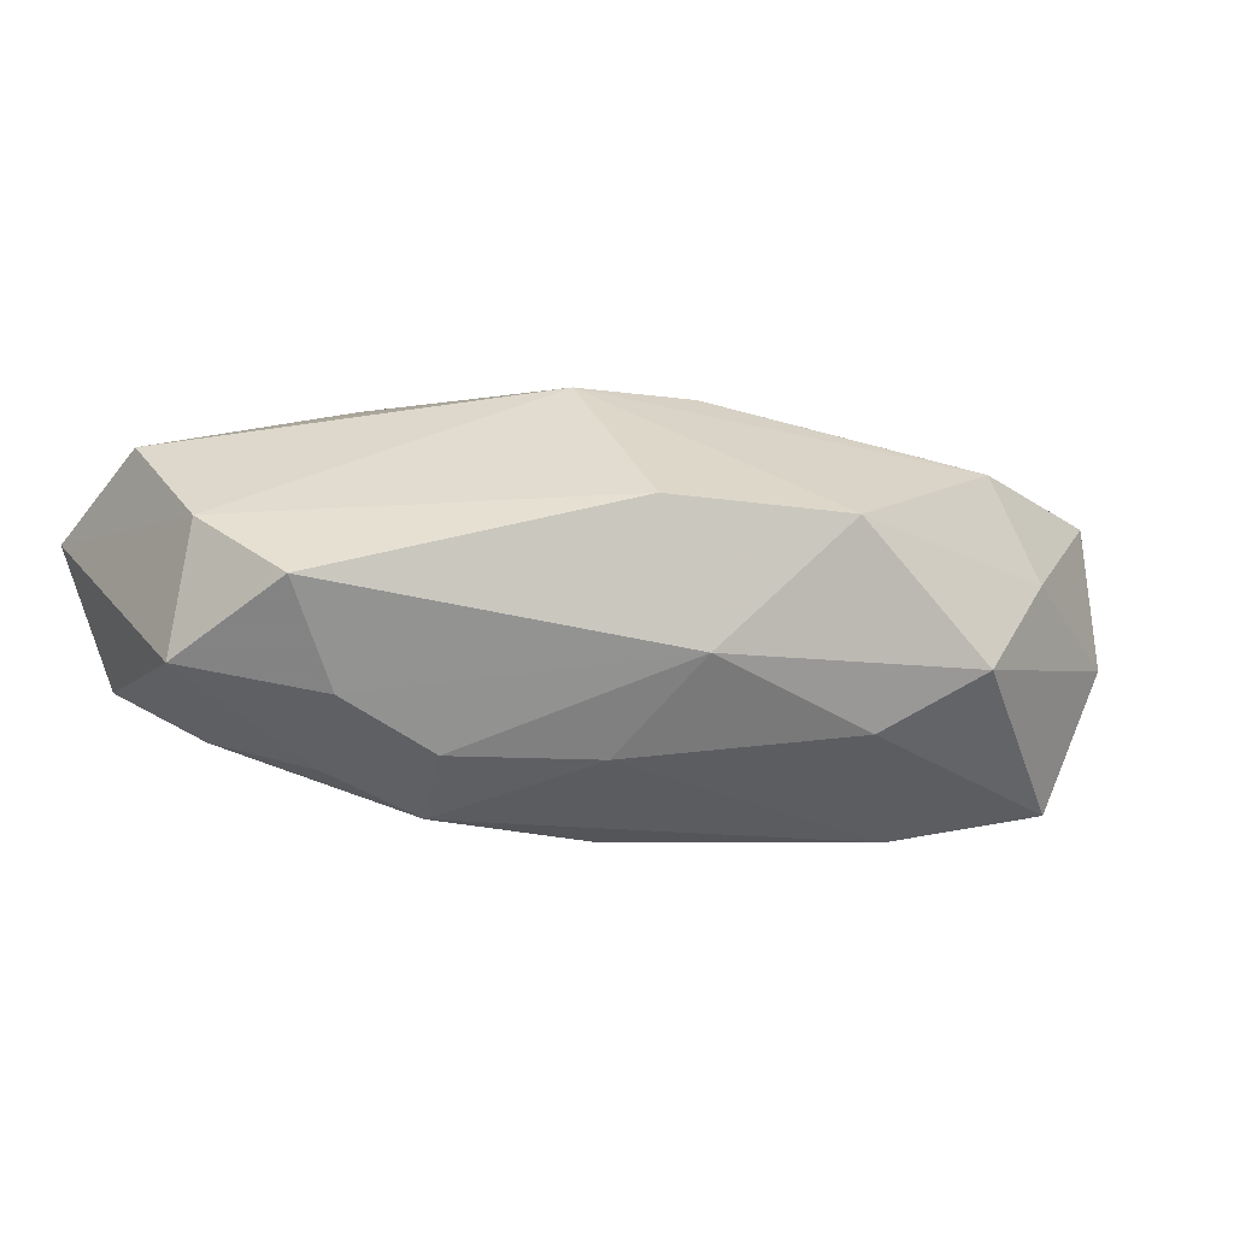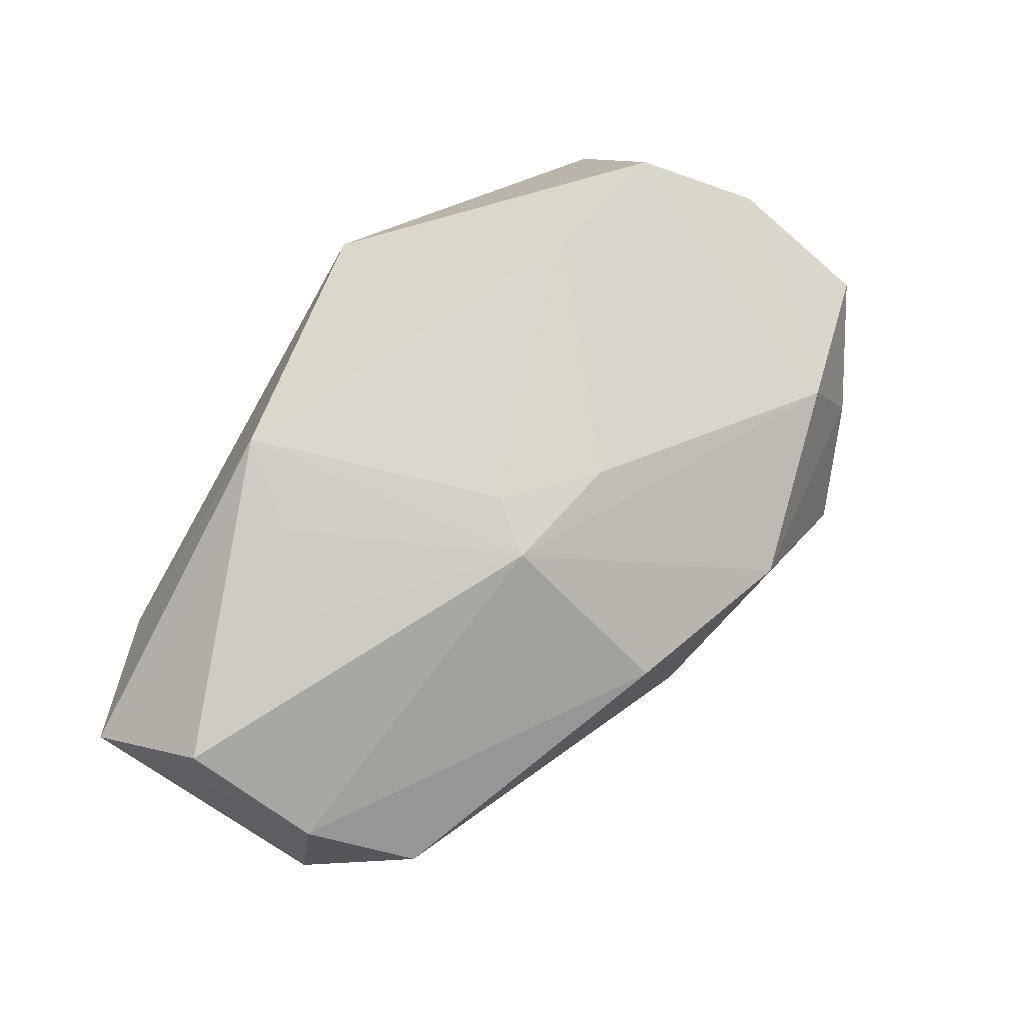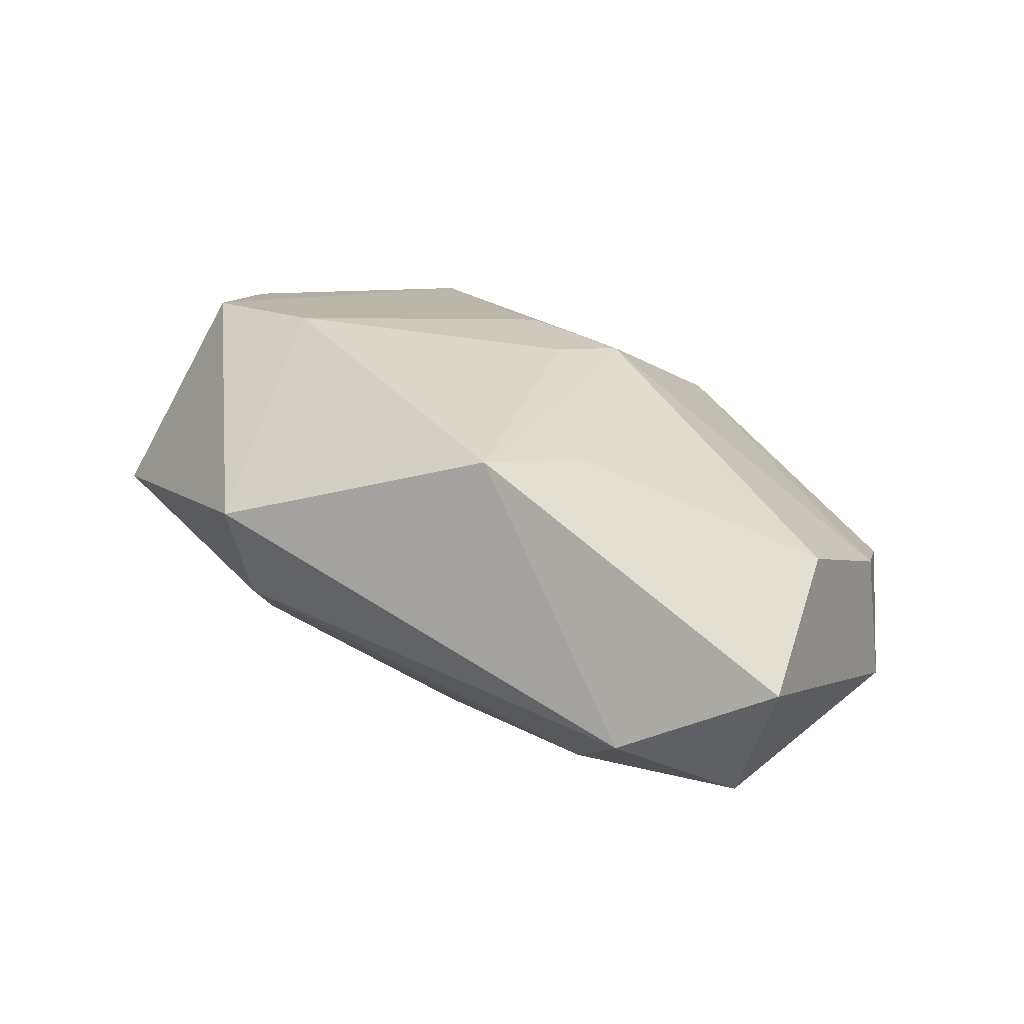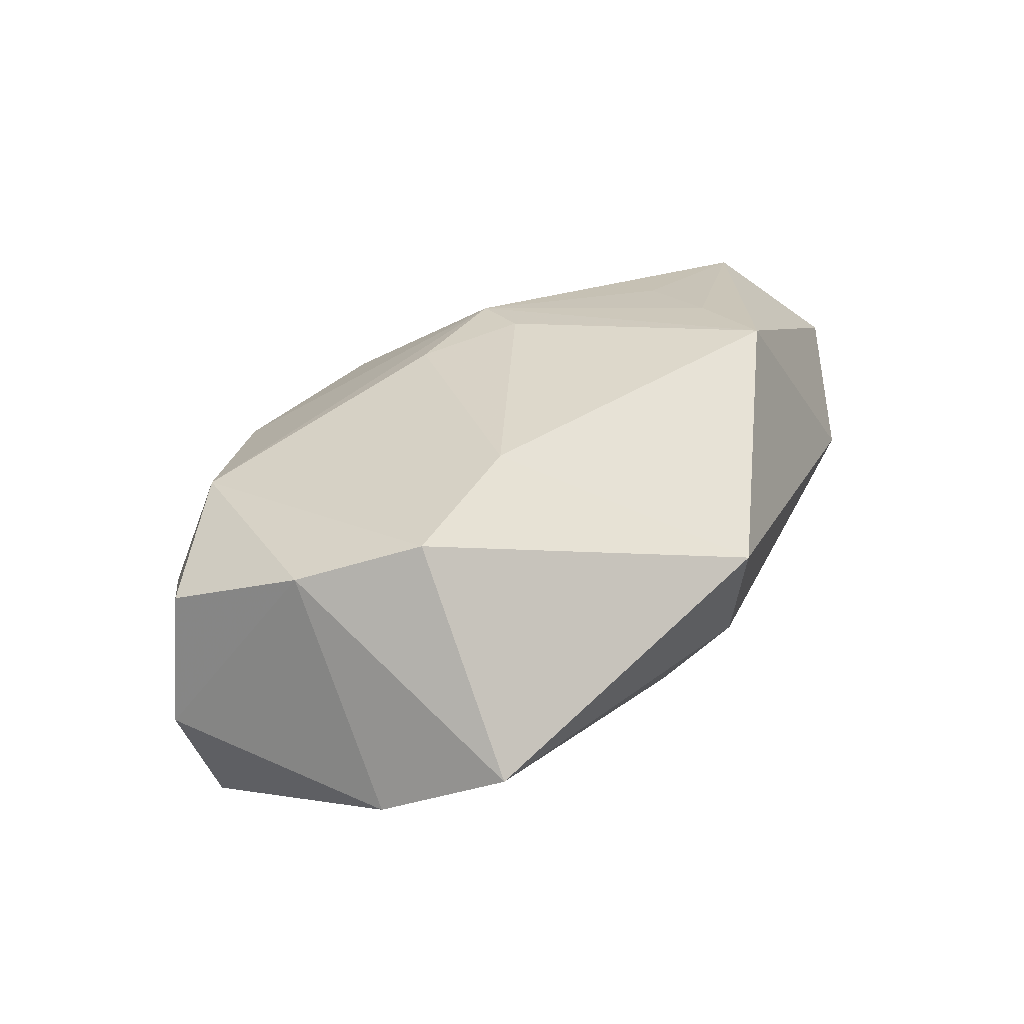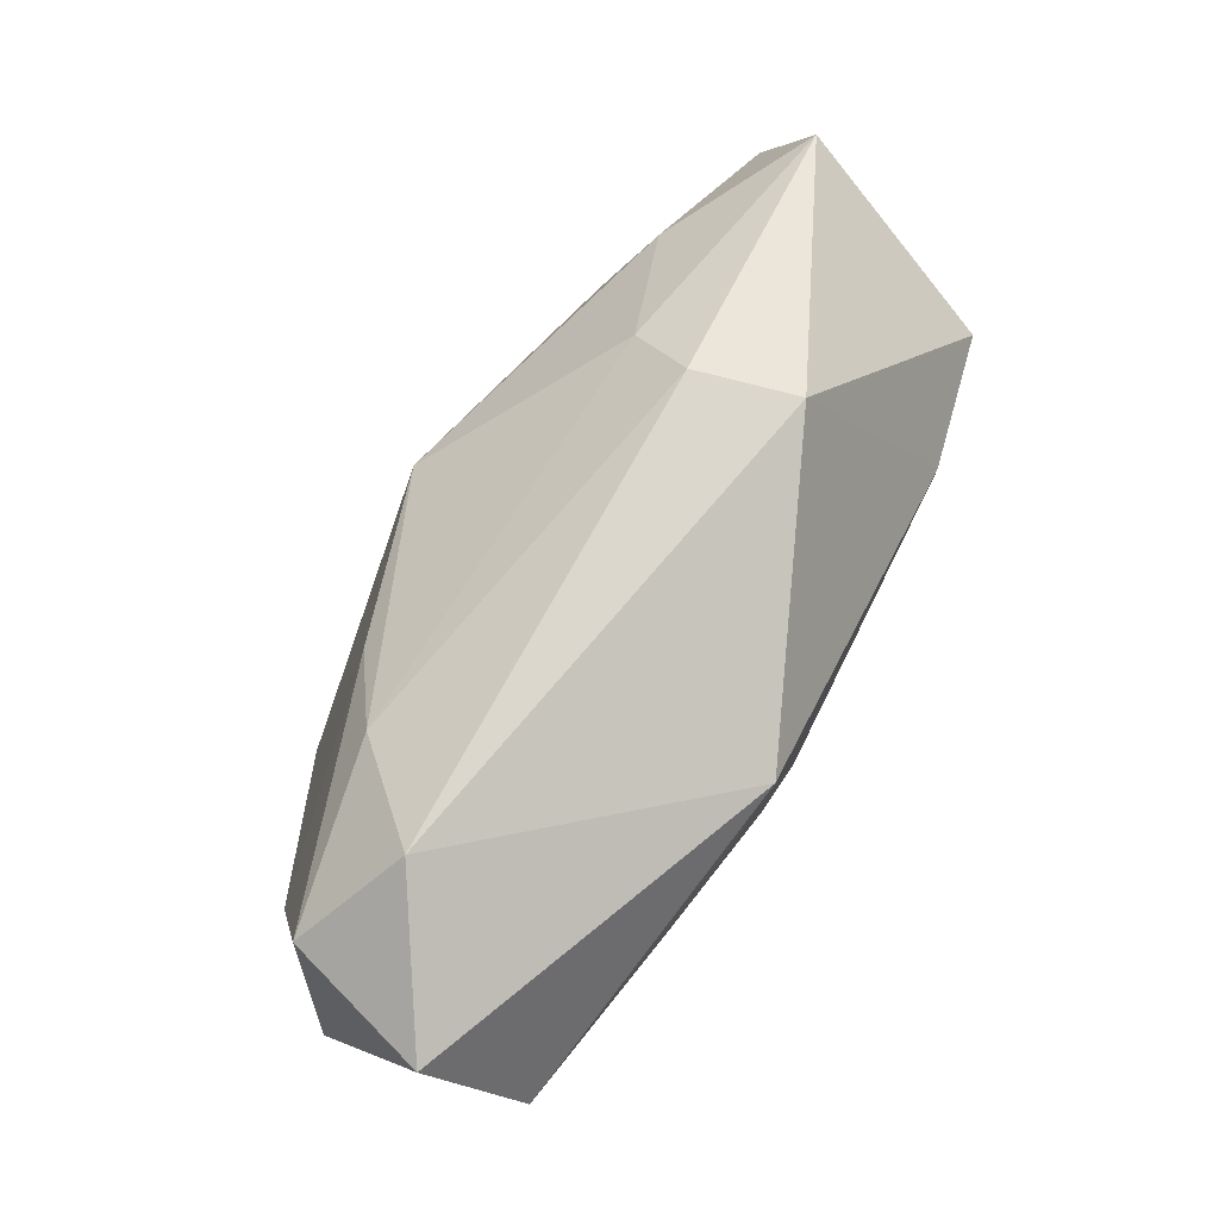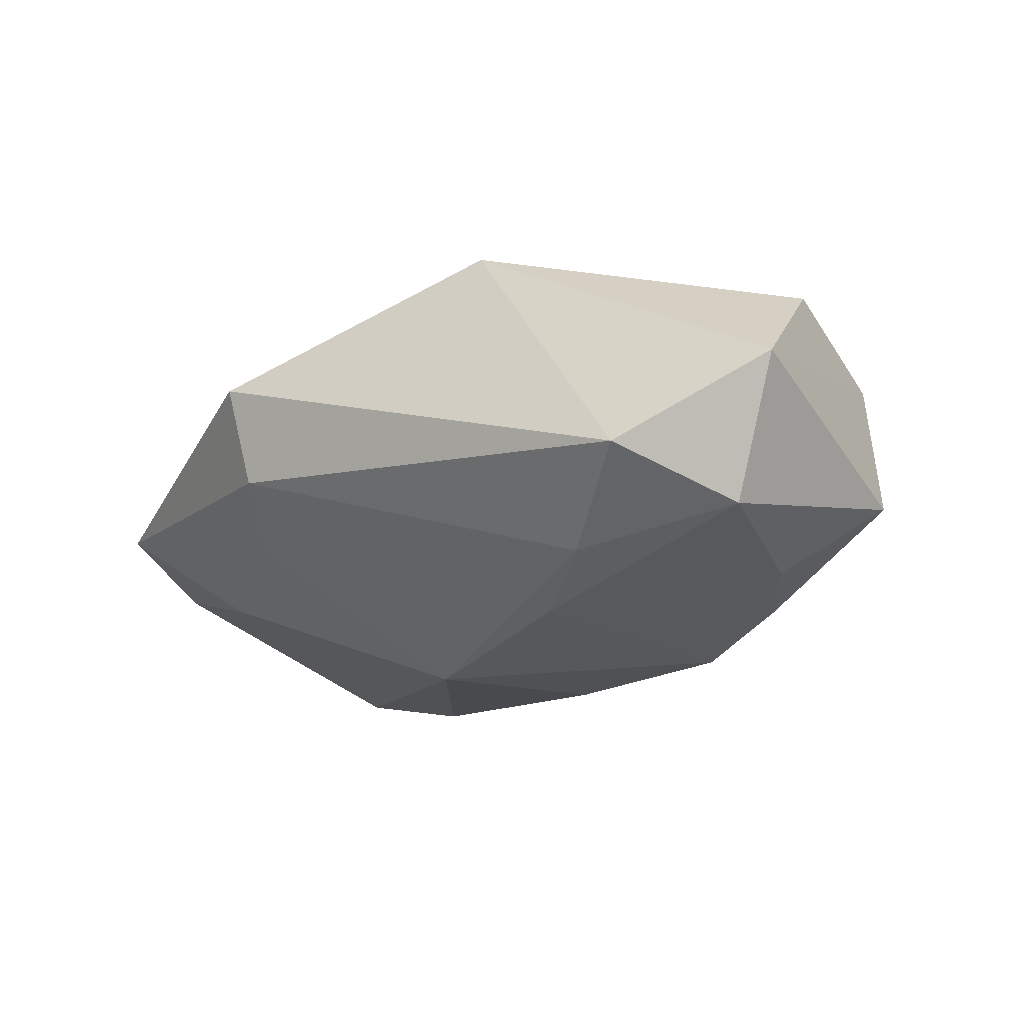
<metadata>
{"format":"obj","ext":"obj","renderer":"f3d","projection":"perspective","resolution":1024,"background":"white","views":[{"elev":-2.1,"azim":-34.0,"up":"+Z"},{"elev":72.2,"azim":-60.2,"up":"+Z"},{"elev":30.0,"azim":-146.9,"up":"+Z"},{"elev":31.3,"azim":109.8,"up":"+Z"},{"elev":75.1,"azim":-63.1,"up":"+Y"},{"elev":-10.9,"azim":-145.9,"up":"+Z"}]}
</metadata>
<code>
v -0.04033 0.01011 0.01221
v 0.001168 -0.009537 0.0169
v -0.006031 -0.002733 0.0181
v -0.009682 -0.007256 0.01741
v 0.02108 -0.02325 0.01061
v 0.03829 0.01219 -0.002405
v 0.01257 0.02647 0.007881
v 0.0303 -0.01991 -0.01801
v 0.03466 -0.02026 0.006761
v -0.03712 -0.01097 0.001236
v -0.04052 -0.00164 0.005977
v 0.01126 0.02483 -0.001016
v 0.01606 -0.01556 -0.02008
v 0.01952 0.005025 0.0181
v 0.0365 -0.02048 -0.005534
v 0.003933 -0.02752 0.006318
v -0.03828 0.01931 -0.007498
v 0.0323 0.002643 0.01573
v 0.03571 -0.007746 0.01212
v -0.03561 0.006343 -0.01151
v -0.0001652 0.008358 -0.01902
v 0.02601 0.009028 -0.01037
v -0.02395 -0.01051 -0.01239
v -0.03206 -0.008792 -0.007716
v 0.0247 -0.02577 0.001395
v -0.01837 0.01327 0.01688
v -0.01185 -0.01592 -0.01276
v -0.01146 -0.022 0.007638
v 0.01377 0.01938 -0.006532
v -0.04241 -0.001087 -0.00529
v -0.04241 0.02073 0.004827
v -0.02988 0.02596 -0.002344
v -0.02245 0.01971 -0.01005
v -0.01618 0.01422 -0.01425
v -0.02221 -0.005103 -0.0175
v -0.007015 -0.006269 -0.01971
v 0.03967 0.001266 -0.00748
v -0.007683 -0.02357 -0.004513
v -0.02346 0.006525 0.01553
v 0.007368 -0.02493 -0.01083
v -0.03024 -0.002601 -0.01358
v 0.01596 -0.02925 -0.005717
v -0.01264 0.02037 0.0181
f 32 43 7
f 31 43 32
f 8 37 15
f 1 43 31
f 14 18 7
f 7 43 14
f 42 8 15
f 4 43 26
f 43 1 26
f 21 29 22
f 22 8 21
f 37 8 22
f 37 22 6
f 6 22 29
f 7 18 6
f 3 43 4
f 3 14 43
f 2 5 18
f 18 14 2
f 4 5 2
f 2 3 4
f 14 3 2
f 18 5 19
f 5 9 19
f 19 6 18
f 37 6 19
f 15 37 19
f 19 9 15
f 25 9 5
f 15 9 25
f 25 42 15
f 16 25 5
f 42 25 16
f 16 5 4
f 4 28 16
f 38 42 16
f 16 28 38
f 39 1 4
f 4 26 39
f 39 26 1
f 33 29 21
f 31 32 17
f 32 33 17
f 31 17 30
f 30 17 20
f 30 20 41
f 41 20 35
f 7 6 12
f 12 6 29
f 12 32 7
f 12 33 32
f 29 33 12
f 34 33 21
f 34 17 33
f 20 17 34
f 21 35 34
f 34 35 20
f 11 1 31
f 31 30 11
f 4 1 11
f 11 28 4
f 38 28 10
f 10 11 30
f 28 11 10
f 24 30 41
f 24 10 30
f 38 10 24
f 21 8 13
f 41 35 23
f 23 24 41
f 38 24 23
f 36 35 21
f 21 13 36
f 36 13 35
f 38 23 27
f 35 13 27
f 27 23 35
f 40 27 13
f 8 42 40
f 40 13 8
f 40 42 38
f 38 27 40

</code>
